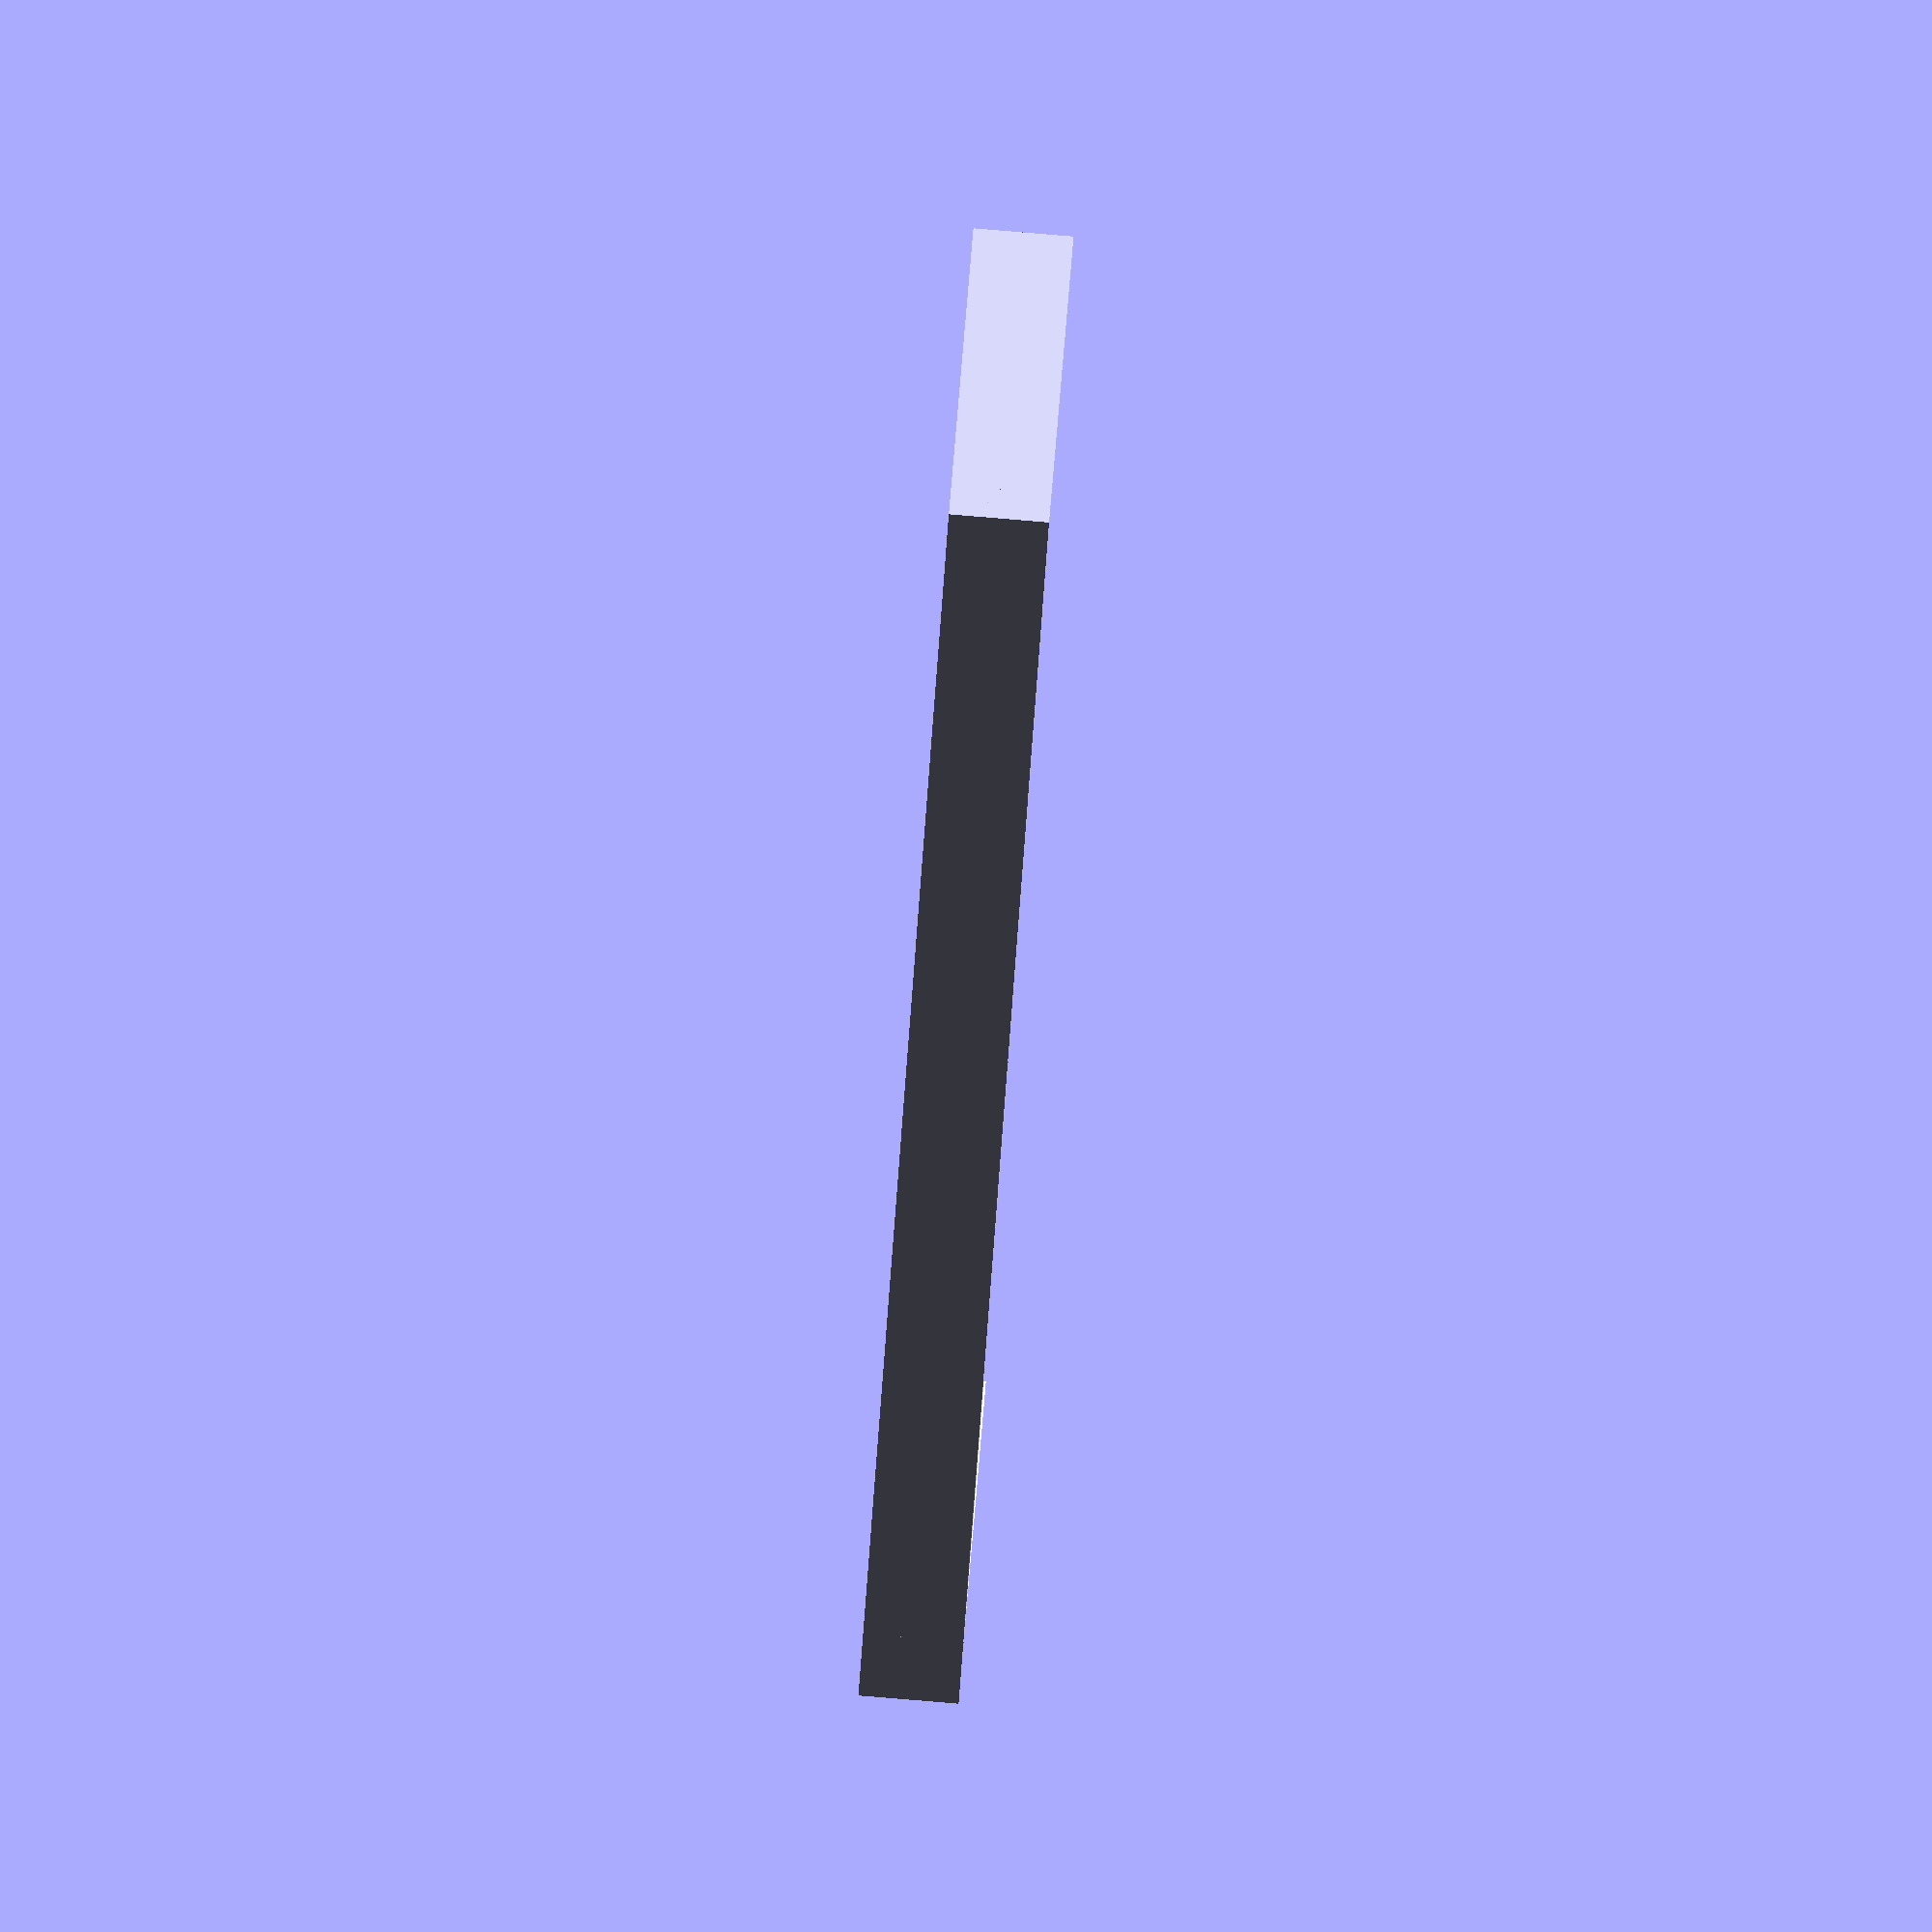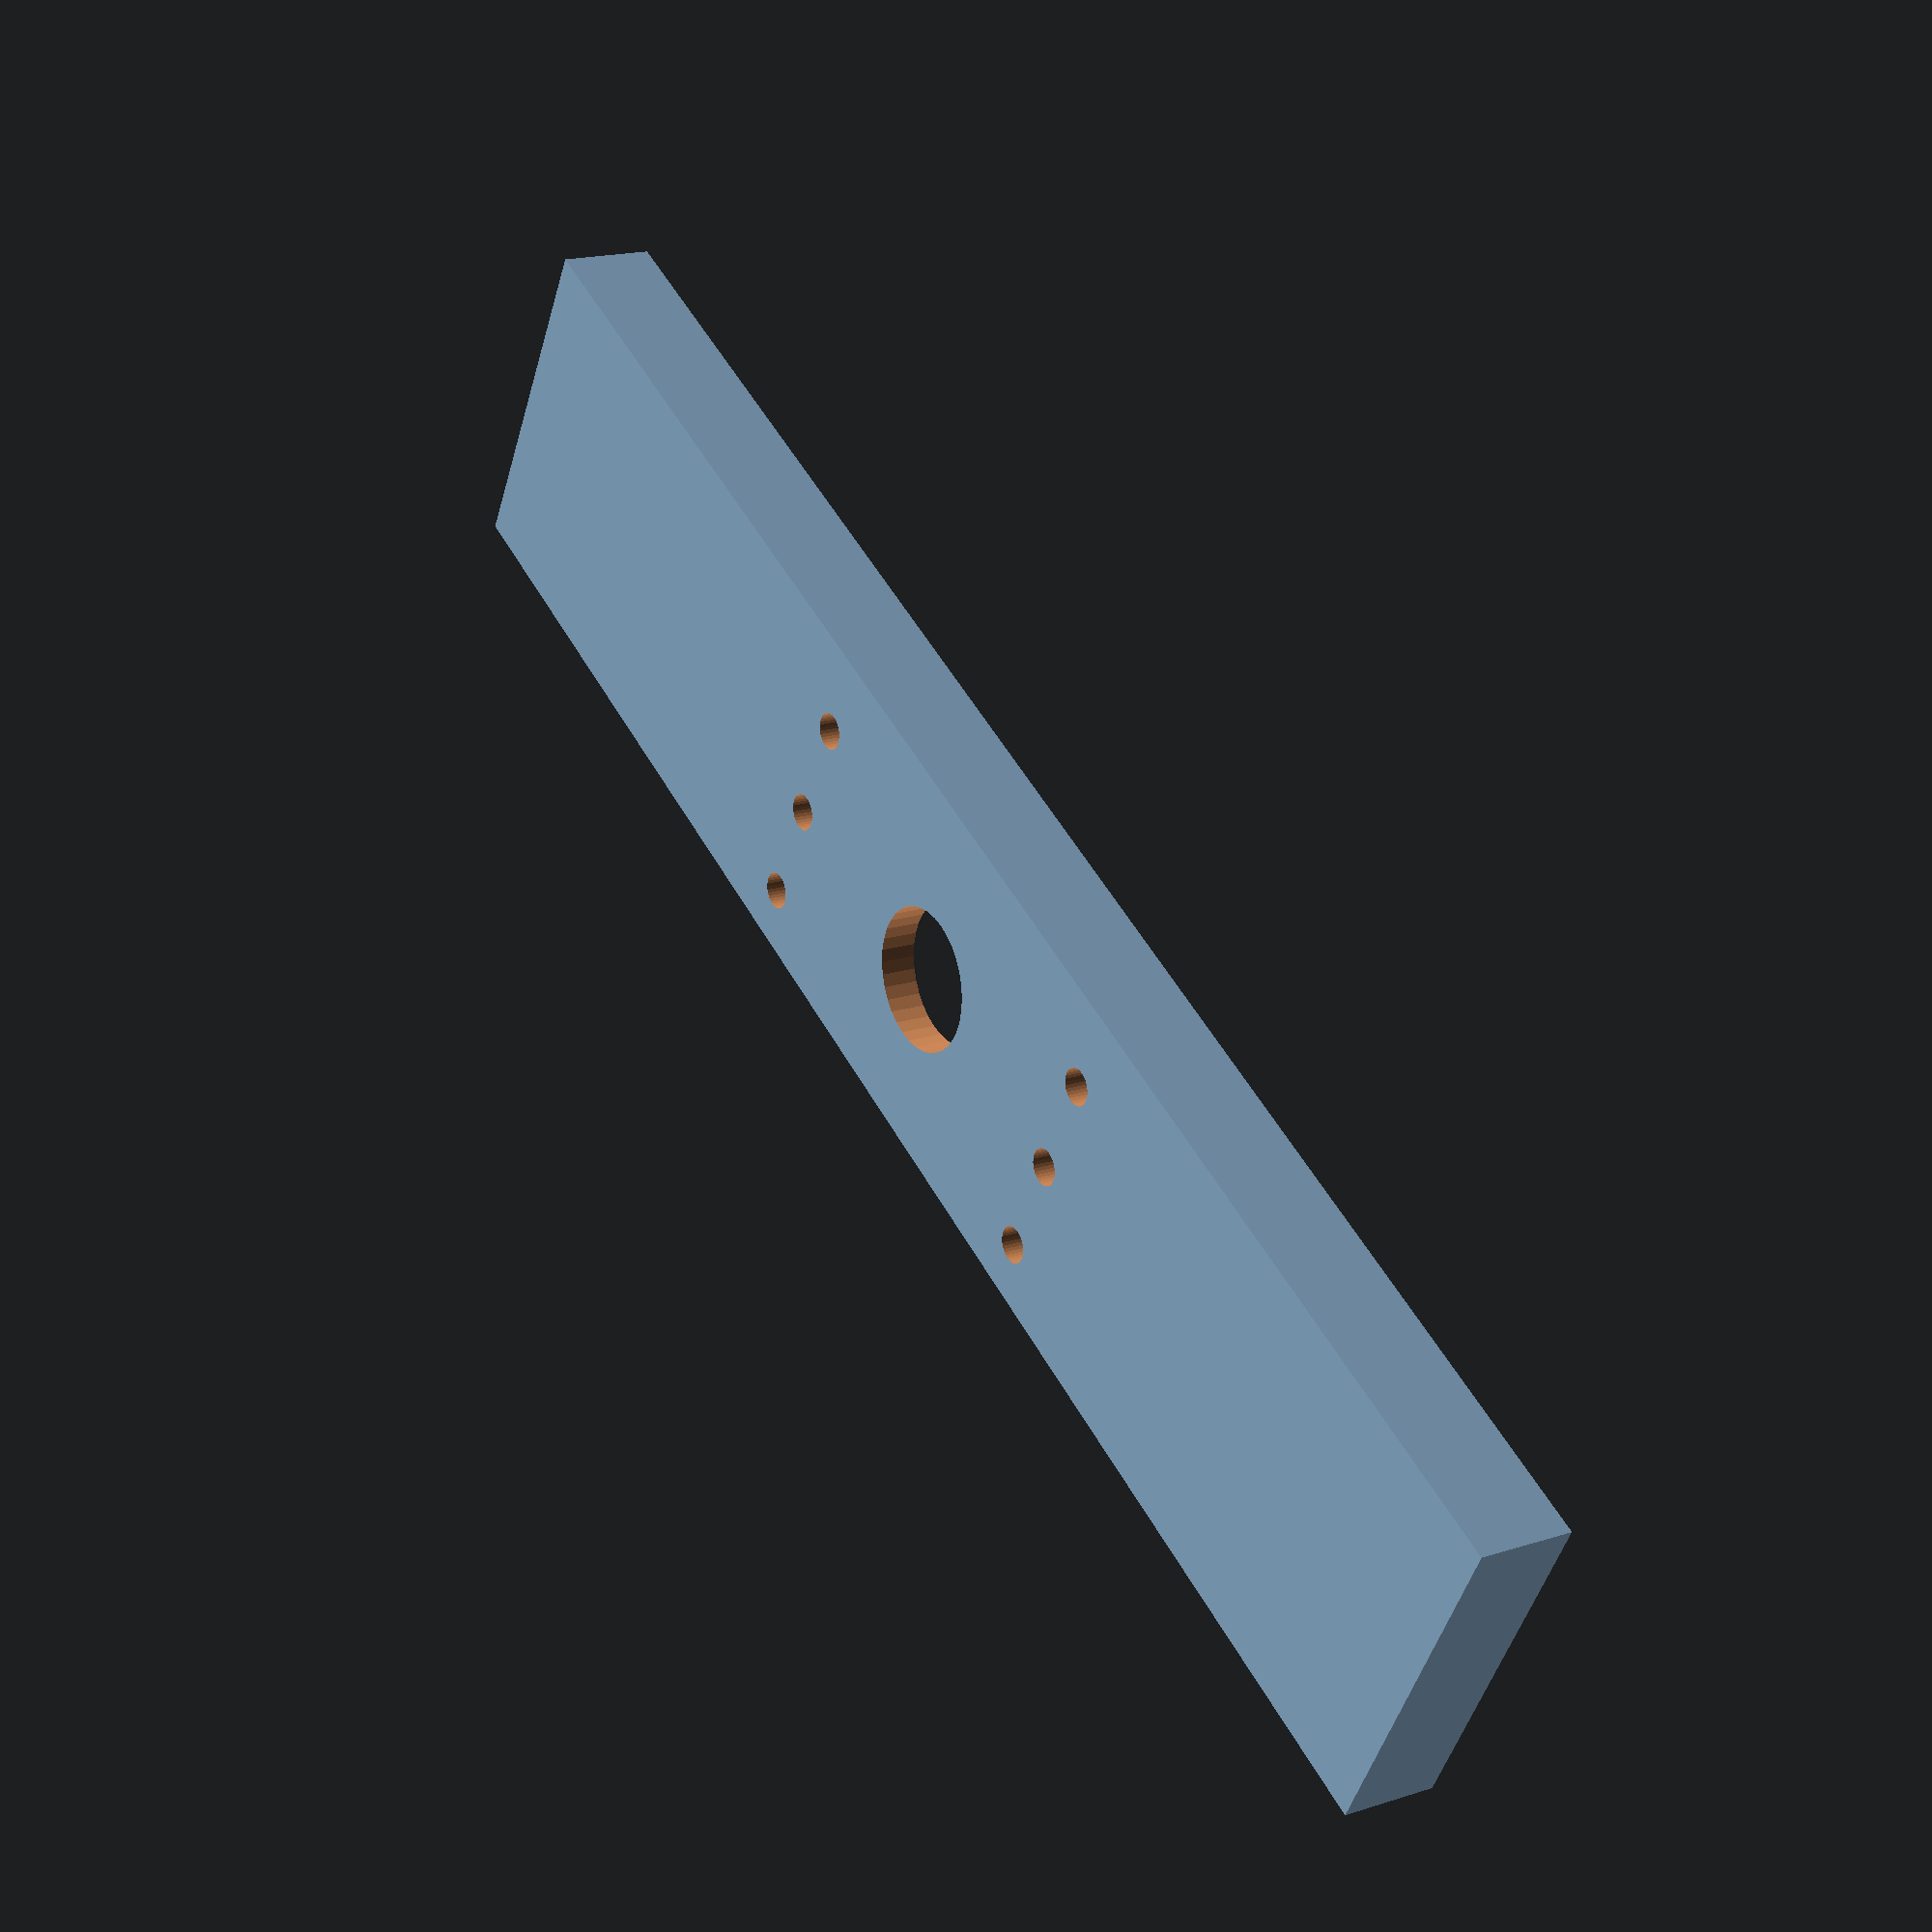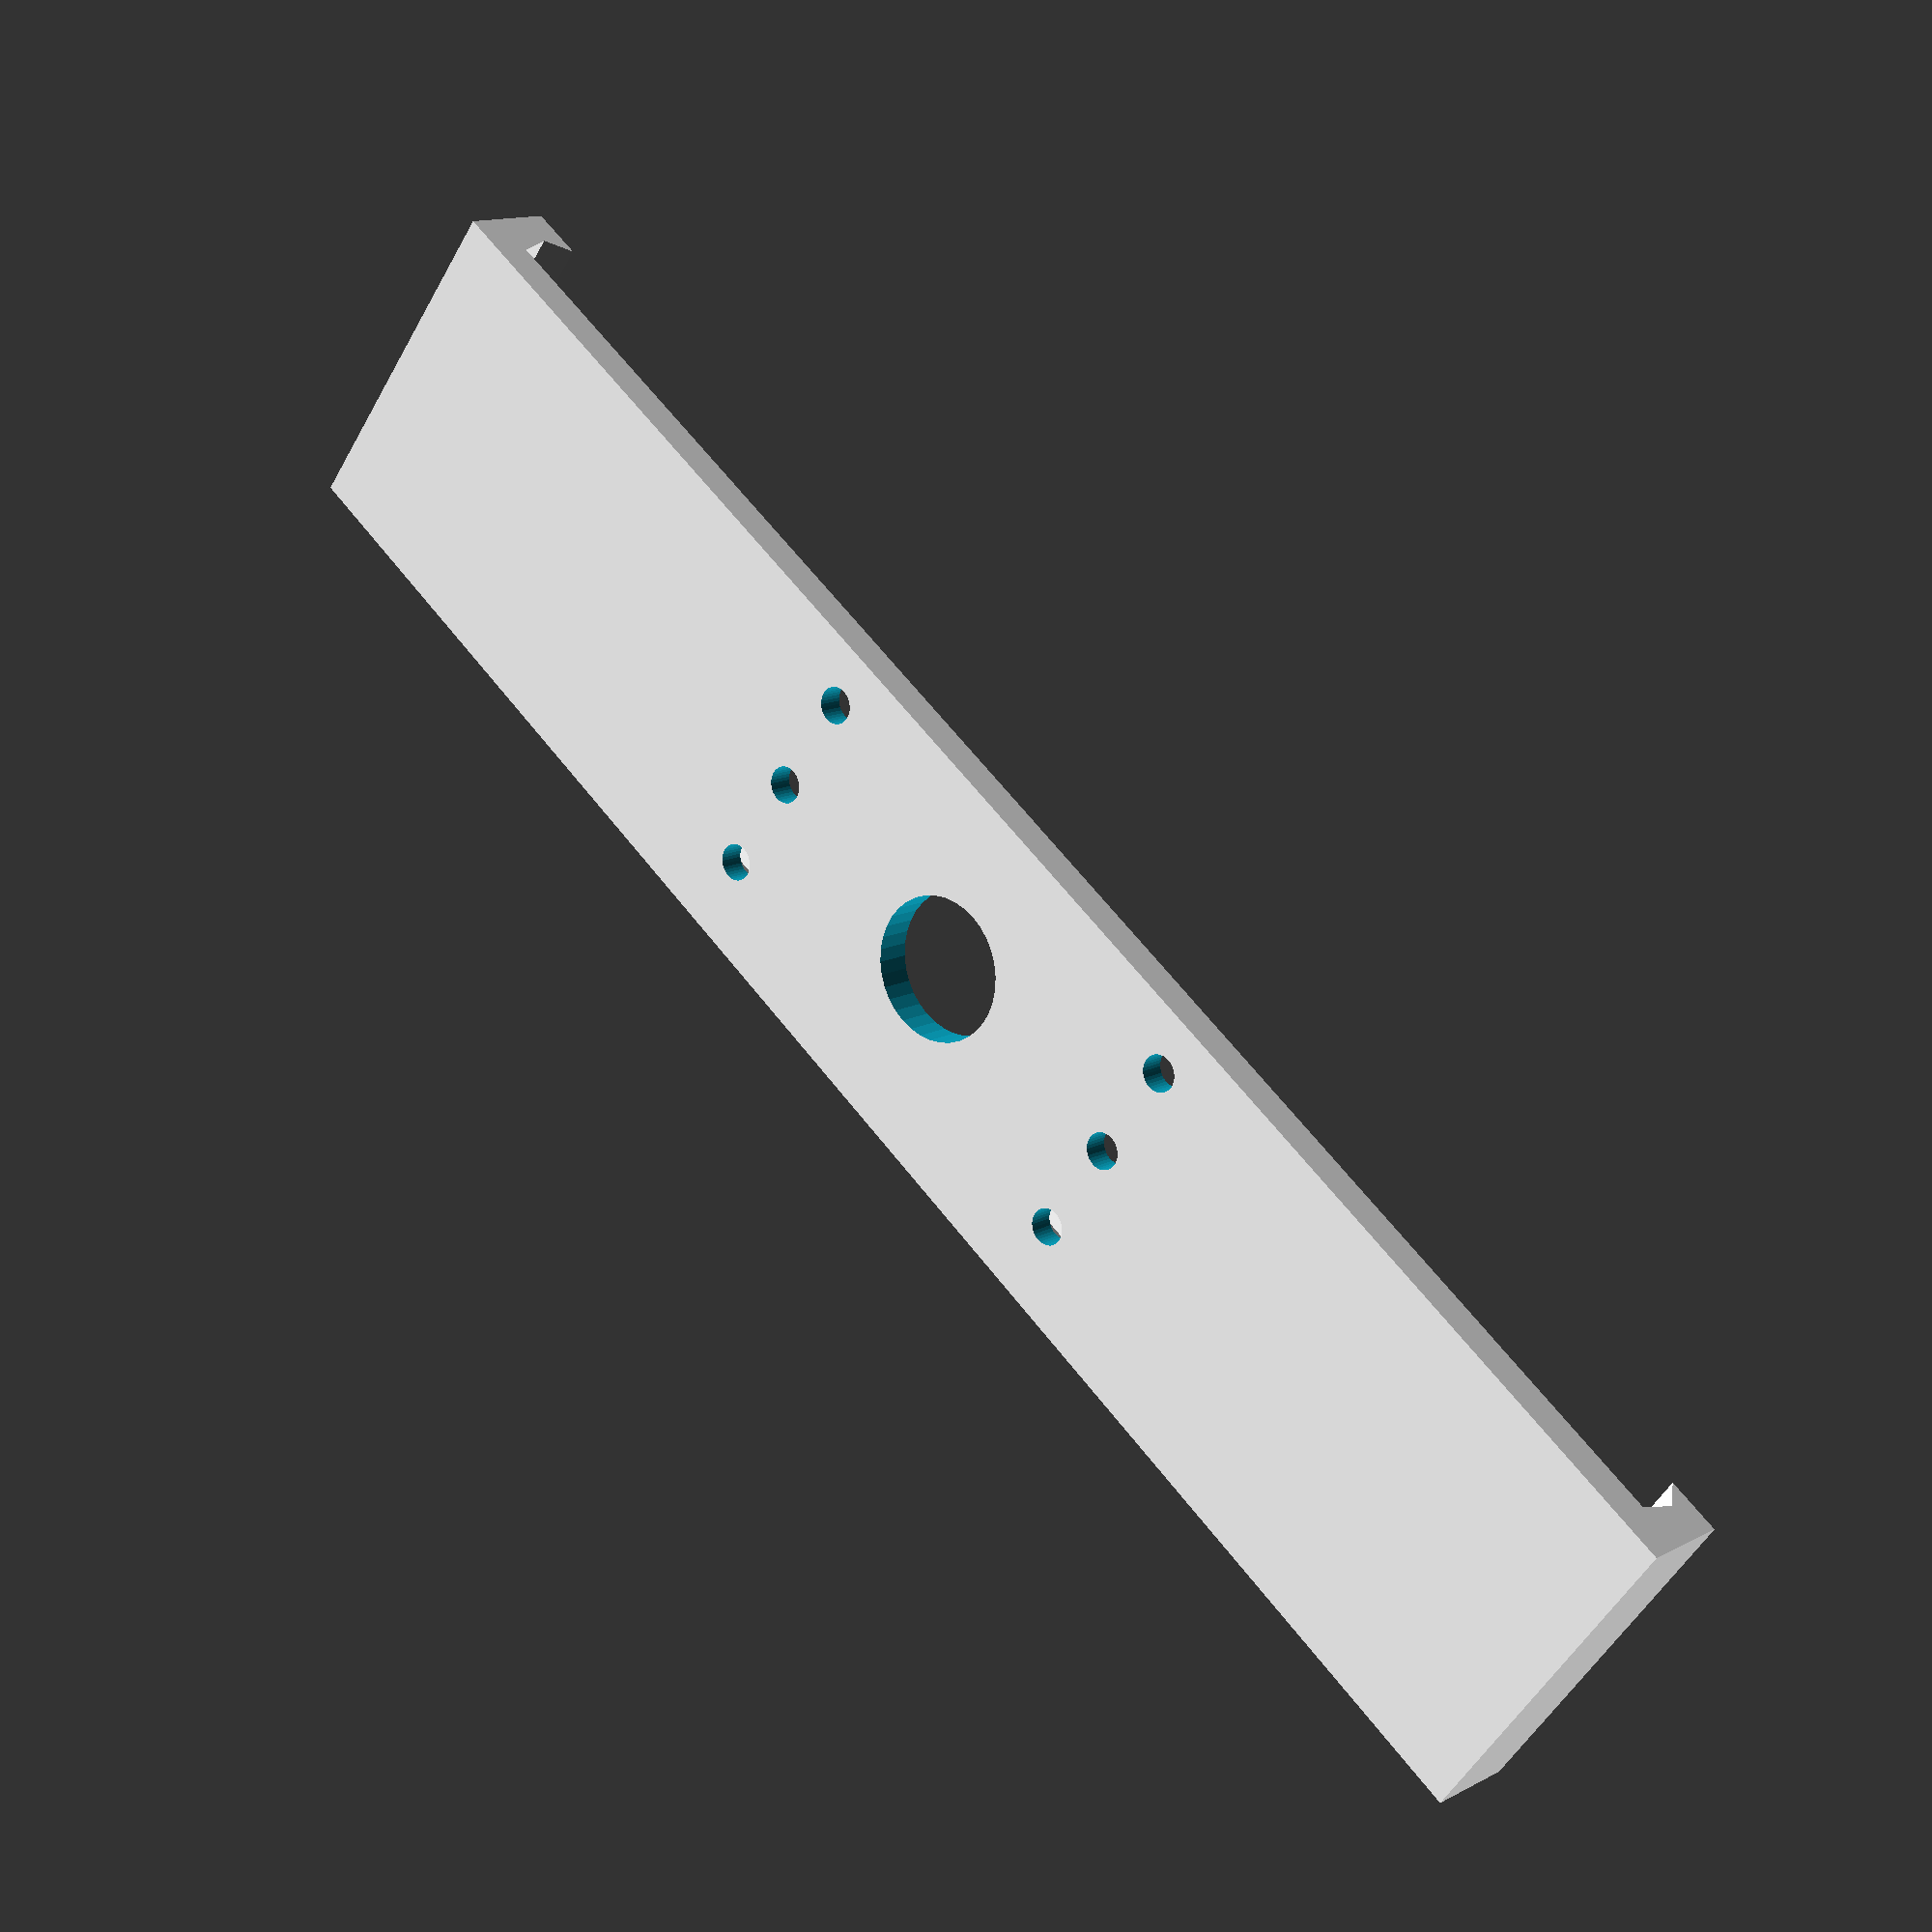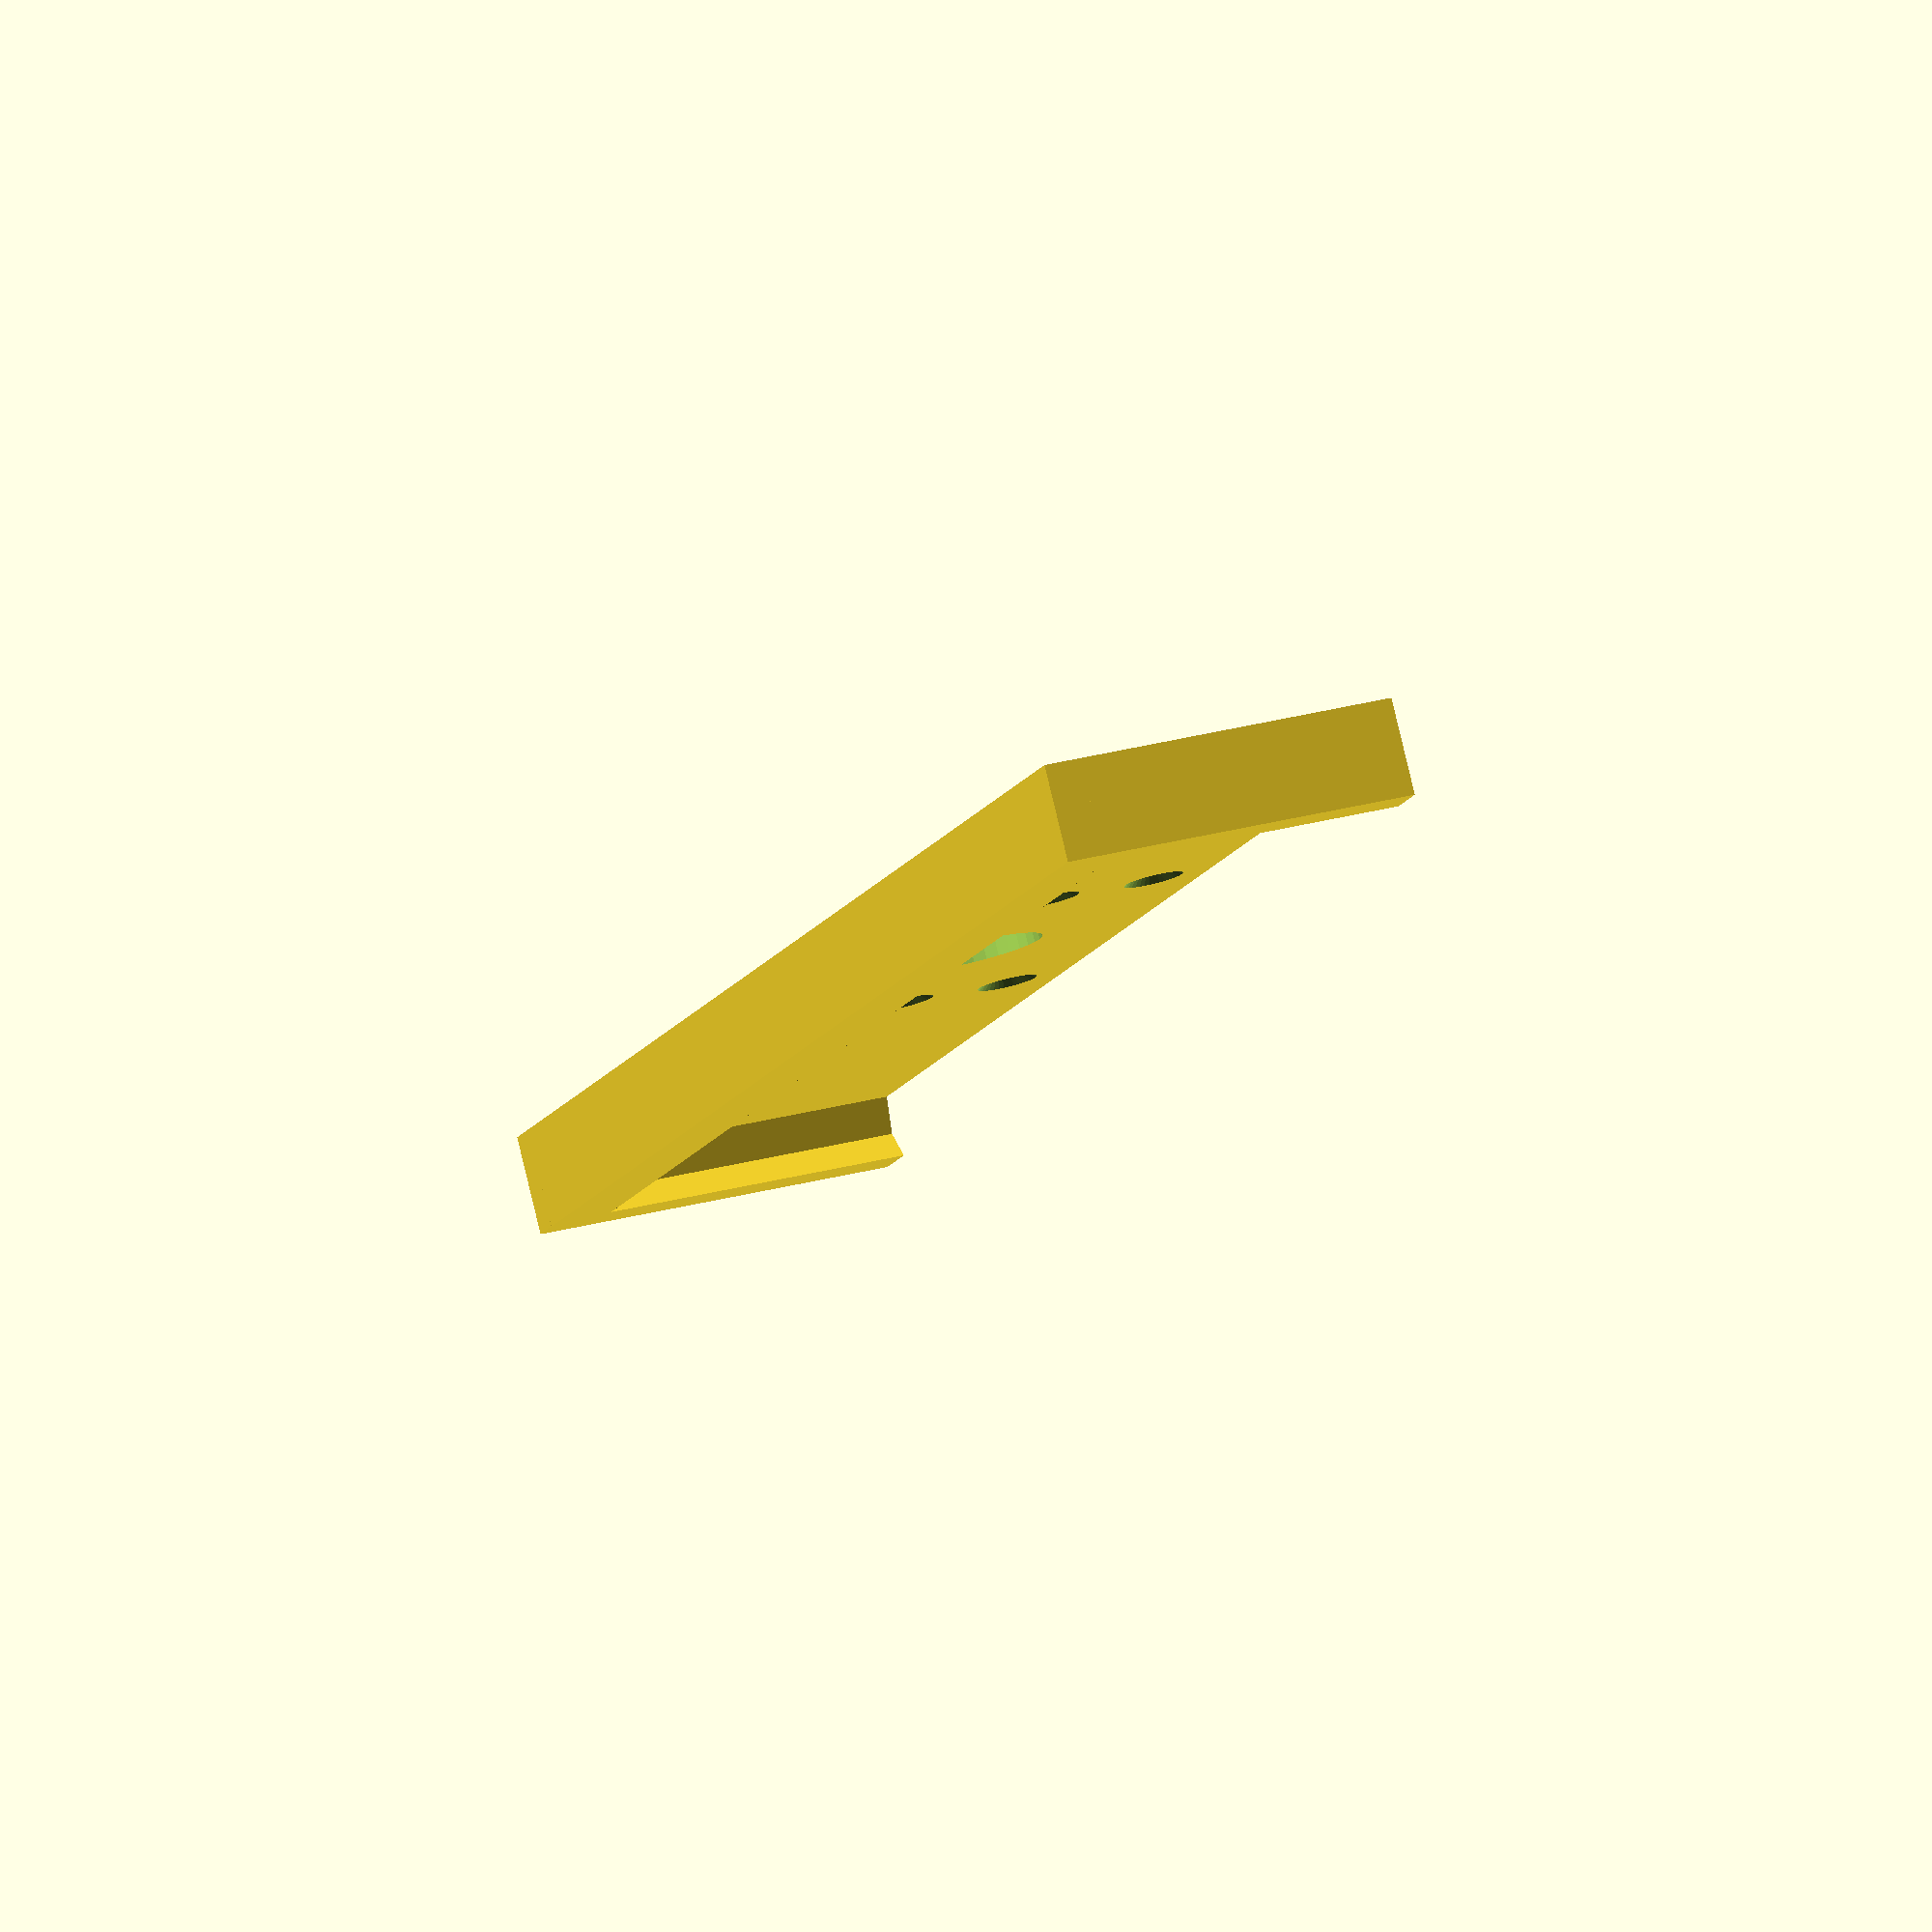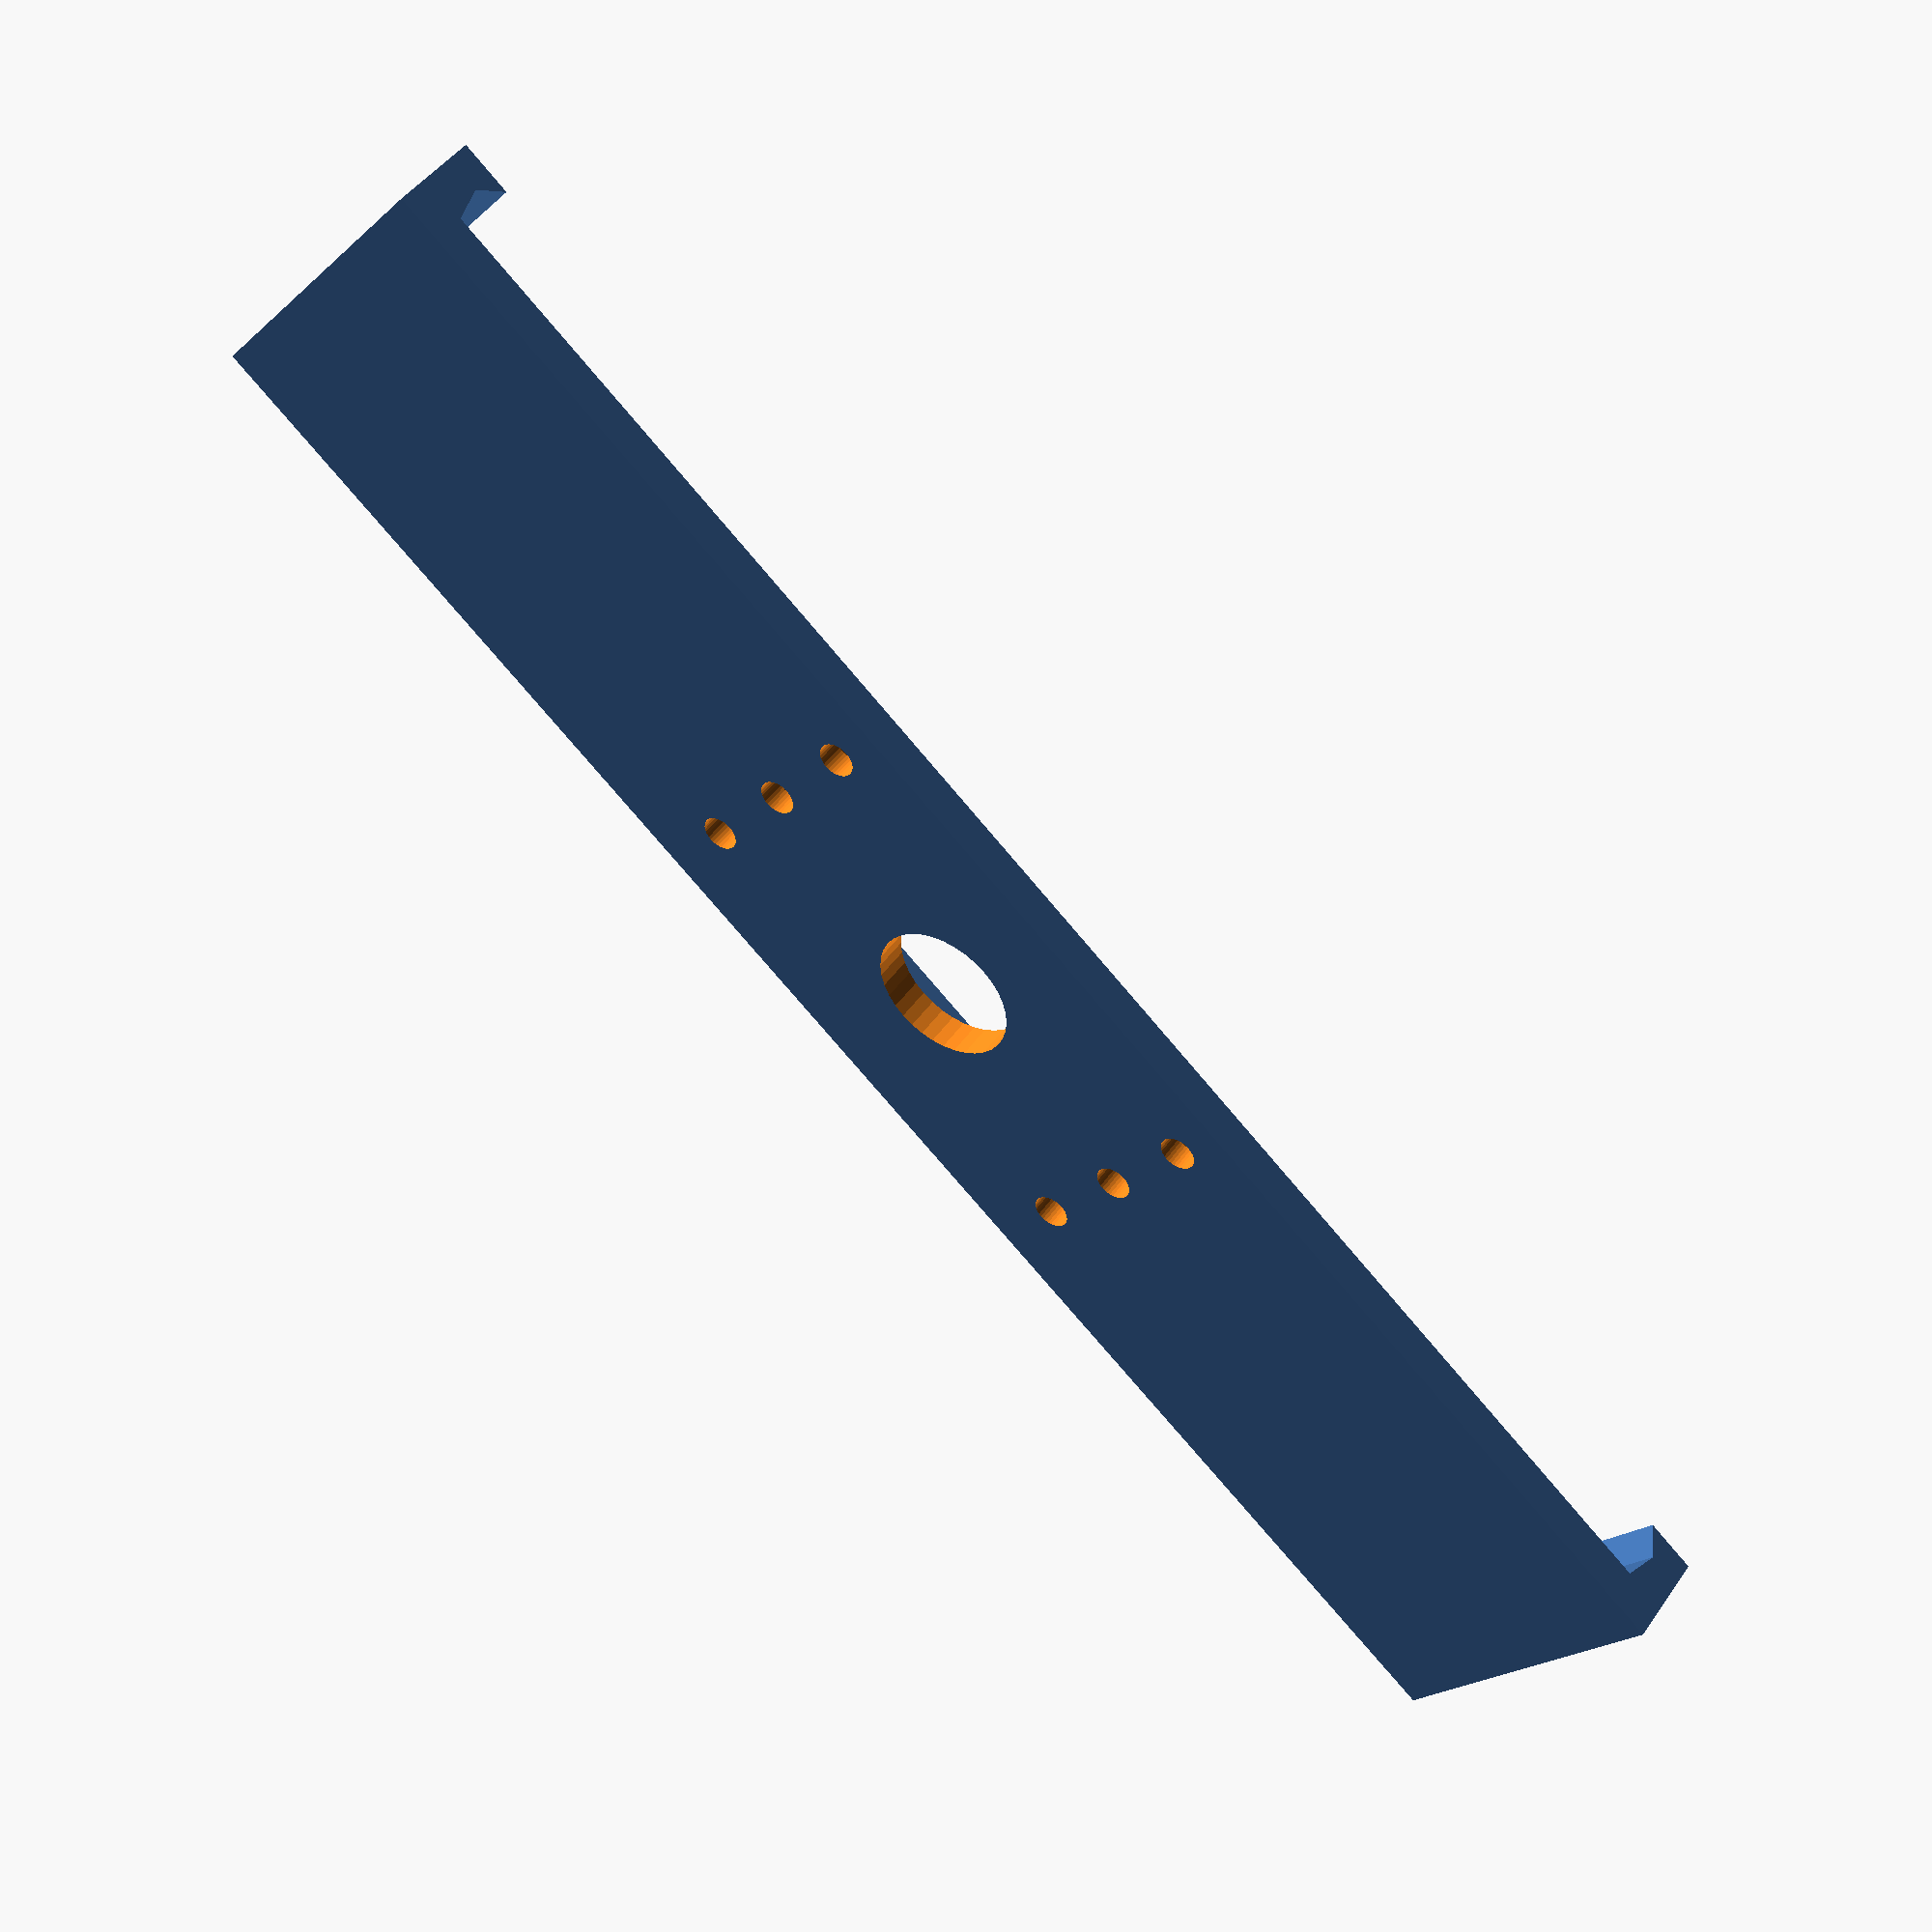
<openscad>
/*  Nexus 7 ATTACHMENT PLATE Design Sept 22, 2013
    Copyright 2013 Frank Thorley
    N7 CAMERA ADAPTER = ATTACHMENT PLATE + MIRROR HOLDER

    X is Height Direction for Adapter Plate
    Y is Width Direction for Adapter Plate
    Z is Thickness Direction for Adapter Plate
=========================================================================
*/

// Default # of cylinder sides
$fn = 36;

//  All Dimensions in mm, Angles (s & t) in Degrees
    a = 2.438;  // Bottom wedge height
    b = 1.778;  // Top wedge height
    c = 2.54;   // Thickness of rectangular edge retainers
    d = 4.216;  // Height of rectangular edge retainers
    e = 0.745;  // e = tan(s) * a Top wedge thickness
    f = 1.346;  // f = tan(t) * b Bottom wedge thickness
    g = 2.54;   // Top plate thickness ~ 0.1"
    h = 124.58; // Top plate width
    i = 25.05;  // Top plate height
    j = 45.02;  // Left edge offset for Row 1 securing holes centerline
    k = 62.29;  // Left edge offset for lens opening centerline
    l = 79.56;  // Left edge offset for Row 2 securing holes centerline
    m = 6.0;        // Mirror holder securing hole 1&4 offset from top
    n = 13.5;   // Mirror holder securing hole 2&5 offset from top
    p = 21.0;   // Mirror holder securing hole 3&6 offset from top
    r = 5.0;        // Lens opening 5mm radius
    s = 17;     // Angle of top wedge in degrees
    t = 37;     // Angle of bottom wedge in degrees
    u = 2.74;   // 0.1 above & 0.1 below surface to clear ALL holes
    v = 13.05;  // Lens opening offset from top
    w = 1.27;   // Mounting holes(6)radius, make pin radius 0.2 mm less
    x = 119.5;  // h - c -c for for length of top rectangular retainer
    y = 122.04; // Distance to right retainer rectangle y = h - c
    z = 22.51;  // Length of left and right retainer wedges
// Top Plate at Origin
        difference() {
                cube([i,124.58,g]); // "h" not working for dimension???
// Top Plate Lens Opening
            translate([v,k,-.1]) // Cylinder a little taller than plate
                cylinder(u,r,r);
// Mirror Holder Left Side Securing Holes
            translate([m,j,-0.1])
                cylinder(u,w,w);  // Top Left Hole
                    translate ([m,j,-0.1])
                        cylinder (0.8,1.7*w,w); // Countersink for Heat Riviting
            translate([n,j,-0.1])
                cylinder(u,w,w);
                    translate ([n,j,-0.1])
                        cylinder (0.8,1.7*w,w); // Countersink
            translate([p,j,-0.1])
                cylinder(u,w,w);
                    translate ([p,j,-0.1])
                        cylinder (0.8,1.7*w,w); // Countersink
// Mirror Holder Right Side Securing Holes
            translate([m,l,-0.1])
                cylinder(u,w,w);
                    translate ([m,l,-0.1])
                        cylinder (0.8,1.7*w,w); // Countersink
            translate([n,l,-0.1])
                cylinder(u,w,w);
                    translate ([n,l,-0.1])
                        cylinder (0.8,1.7*w,w); // Countersink
            translate([p,l,-0.1])
                cylinder(u,w,w);
                    translate ([p,l,-0.1])
                        cylinder (0.8,1.7*w,w); // Countersink
        }
// Upper & Lower Triangular Wedges Are Added to 3 Sides to Secure N7BWC to N7
// N7 Left Rectangular Perimeter w/Origin at Bottom Left Corner
        translate([0,0,-d]) {
            cube([i,c,d]);
//      Left Edge Upper Retainer Wedge
        rotate (a = [0,90,0])
            translate ([-d,c,c])
                linear_extrude (height = z, center = false, convexity = 10, twist = 0)
                    polygon (points = [[0,0], [a,0], [0,e]], paths= [[0,1,2]]);
        }
//      Left Edge Lower Retainer Wedge
        rotate (a = [0,-90,0]){
            translate([-d,c,-i])
                linear_extrude (height = z, center = false, convexity = 10, twist = 0)
                    polygon (points = [[0,0], [b,0], [0,f]], paths= [[0,1,2]]);
        }

// N7 Top Rectangular Perimeter
        translate([0,0,-d]) {
        cube([c,h,d]);
        }
//      Top Edge Upper Retainer Wedge
        rotate (a = [-90,0,0]){
            translate ([c,0,0])
                linear_extrude (height = h, center = false, convexity = 10, twist = 0)
                    polygon (points = [[0,0], [e,0], [0,a]], paths= [[0,1,2]]);
        }
//      Top Edge Lower Retainer Wedge
        rotate (a = [90,-0,0])
            translate ([c,-d,-h]) {
                linear_extrude (height = h, center = false, convexity = 10, twist = 0)
                    polygon (points = [[0,0], [f,0], [0,b]], paths= [[0,1,2]]);
        }
//  Right Edge Rectangular Perimeter
            translate([0,y,-d]) {
                cube([i,c,d]);
        }
//      Right Edge Upper Retainer Wedge
        rotate (a = [-180,90,0]){
            translate([0,-h+c,-i])
                linear_extrude (height = z, center = false, convexity = 10, twist = 0)
                    polygon (points = [[0,0], [a,0], [0,e]], paths= [[0,1,2]]);
        }
//      Right Edge Lower Retainer Wedge
        rotate (a = [180,-90,0])
            translate ([-d,-h+c,c]){
                linear_extrude (height = z, center = false, convexity = 10, twist = 0)
                    polygon (points = [[0,0], [b,0], [0,f]], paths= [[0,1,2]]);
        }
</openscad>
<views>
elev=93.2 azim=323.5 roll=85.3 proj=o view=wireframe
elev=342.7 azim=119.3 roll=57.2 proj=p view=wireframe
elev=347.2 azim=307.5 roll=39.5 proj=p view=solid
elev=278.0 azim=163.0 roll=166.5 proj=o view=wireframe
elev=134.7 azim=129.9 roll=147.5 proj=p view=wireframe
</views>
